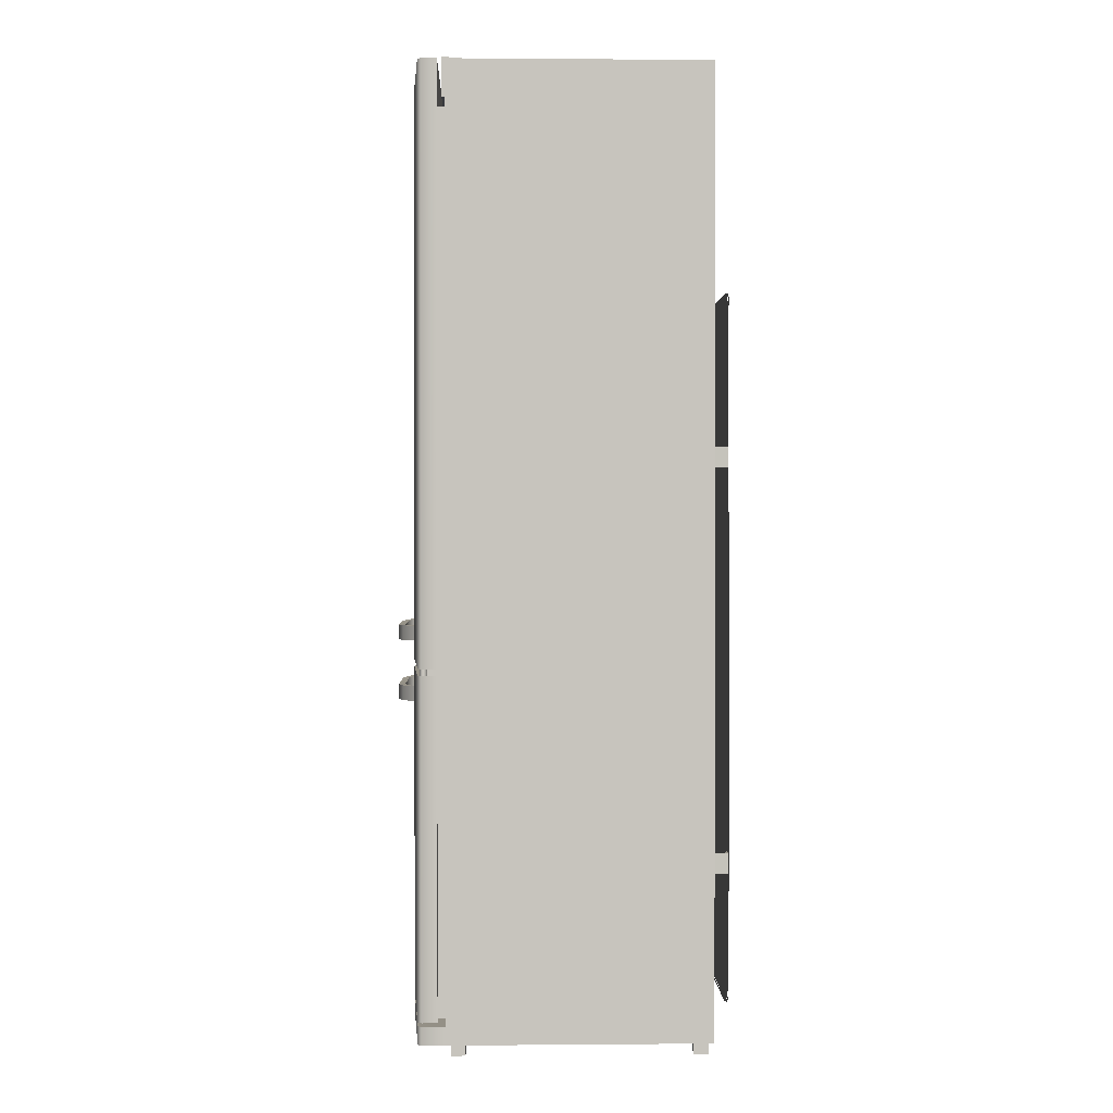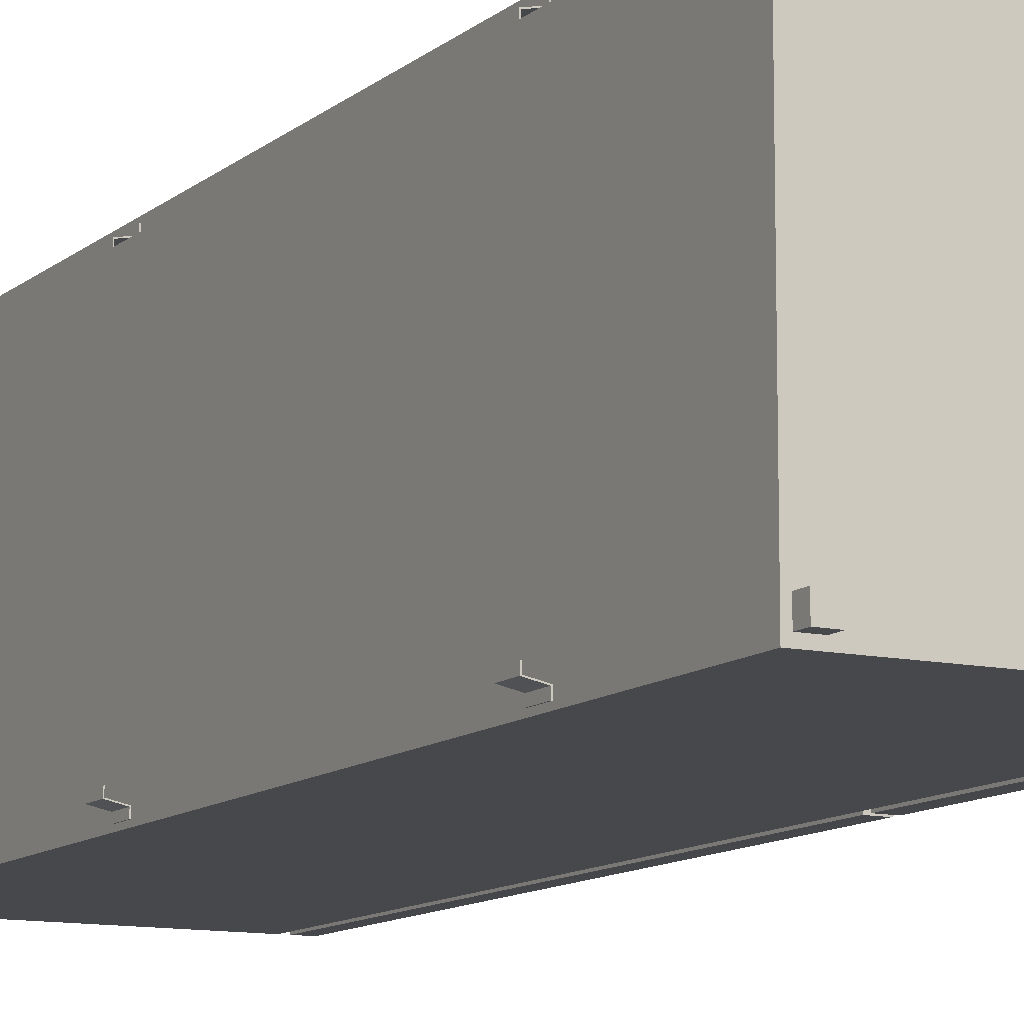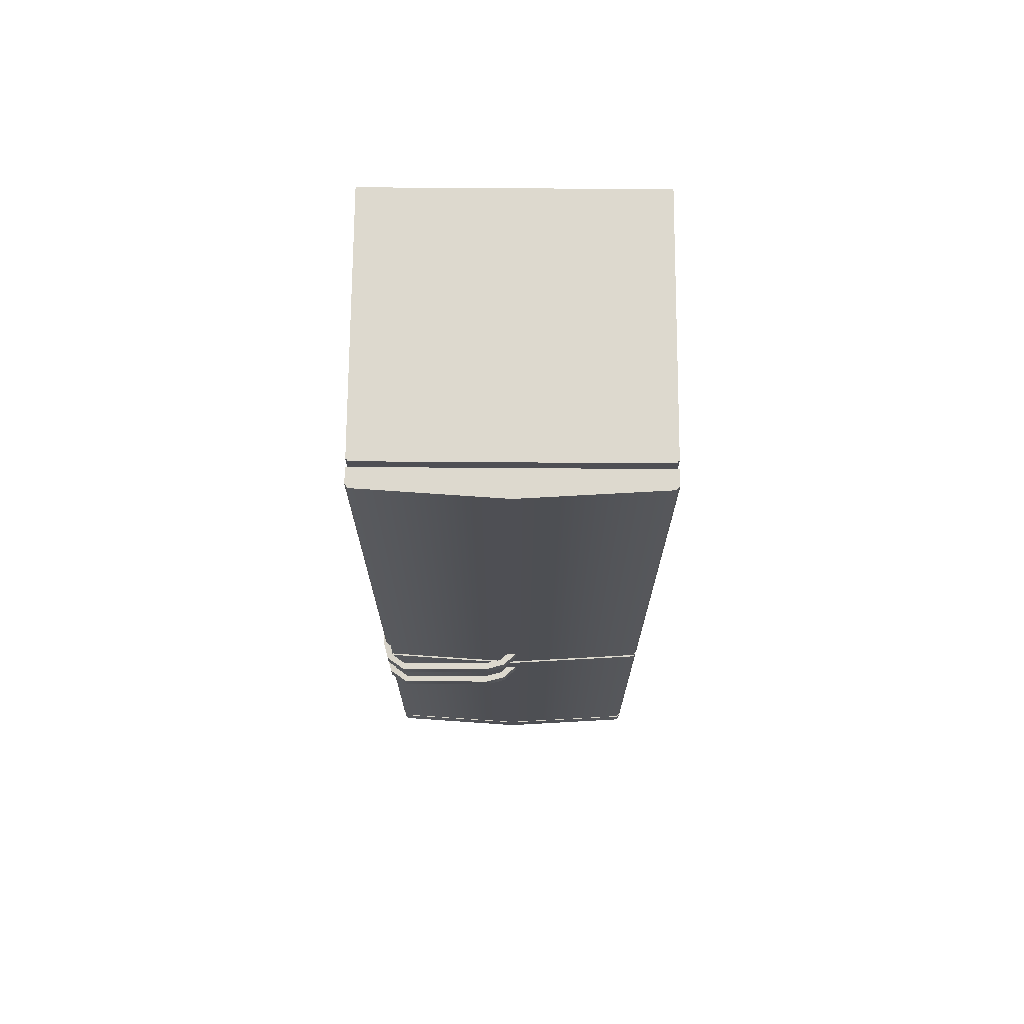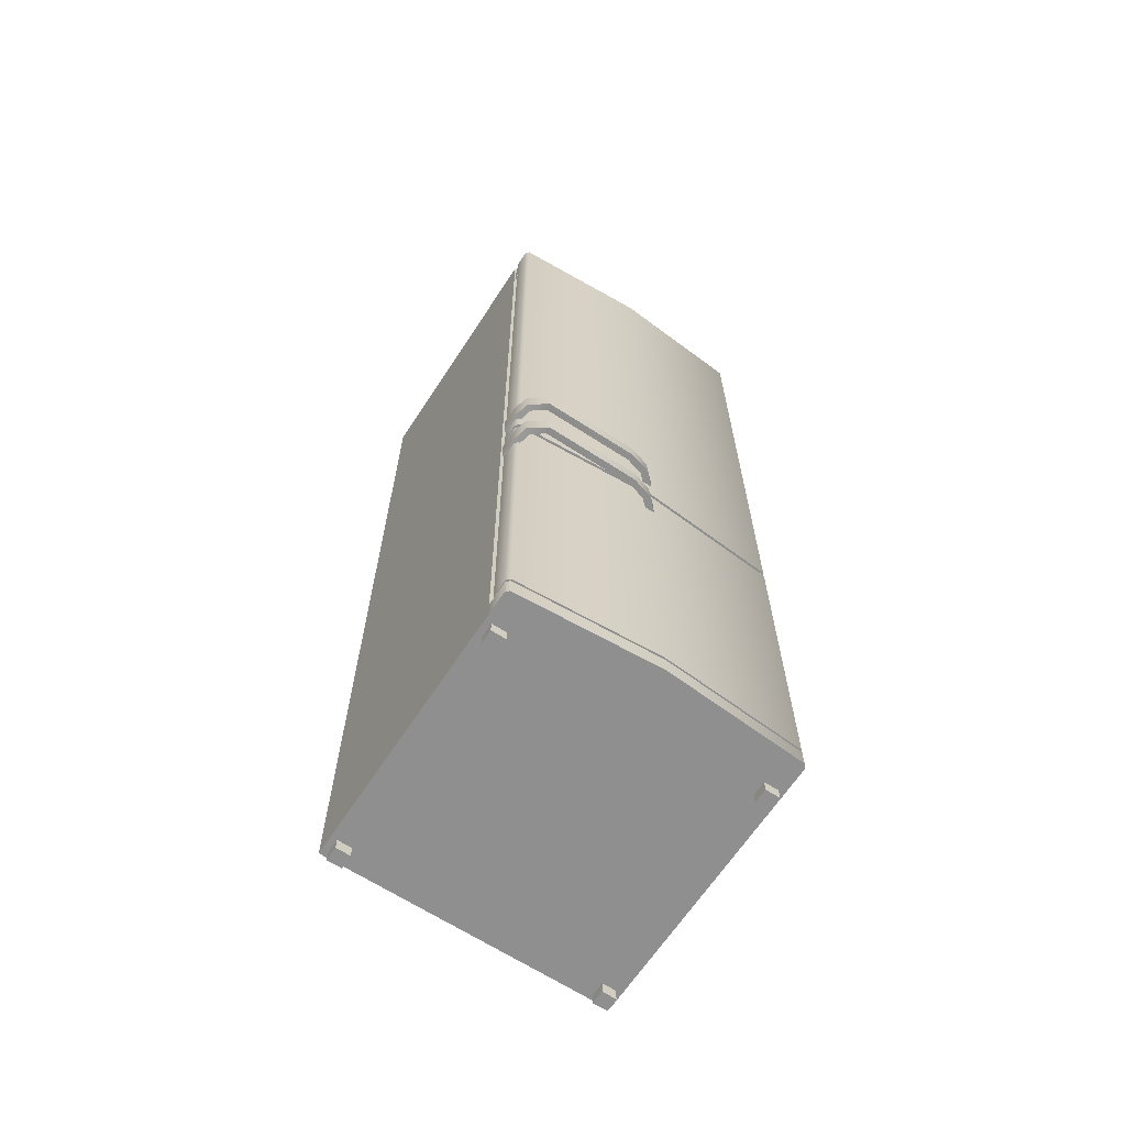
<metadata>
{"format":"obj","ext":"obj","renderer":"f3d","projection":"perspective","resolution":1024,"background":"white","views":[{"elev":0.6,"azim":178.3,"up":"+Y"},{"elev":-11.3,"azim":-28.4,"up":"+Z"},{"elev":71.7,"azim":90.4,"up":"+Y"},{"elev":-65.4,"azim":56.8,"up":"+Y"}]}
</metadata>
<code>
o SM_Refrigerator.001
v 0.2512 0.7708 0.2928
v 0.2352 0.7708 0.2928
v 0.2352 0.07728 0.2928
v 0.2512 0.07728 0.2928
v 0.2512 1.918 0.2928
v 0.2352 1.918 0.2928
v 0.2352 0.785 0.2928
v 0.2512 0.785 0.2928
v 0.2352 0.02444 0.3
v 0.2352 2.013 0.3
v 0.2352 0.07728 -0.2928
v 0.2512 0.07728 -0.2928
v 0.2352 0.02444 -0.3
v 0.2352 0.785 -0.2928
v 0.2512 0.785 -0.2928
v 0.2352 0.7708 -0.2928
v 0.2512 0.7708 -0.2928
v 0.2512 1.918 -0.2928
v 0.2352 1.918 -0.2928
v 0.2352 2.013 -0.3
v -0.3096 2.013 -0.3
v -0.3096 2.013 0.3
v -0.3096 0.02444 -0.3
v -0.3096 0.02444 0.3
v 0.3096 0.06987 0
v 0.3096 0.7708 0
v 0.2911 0.7708 0.2933
v 0.2911 0.06987 0.2933
v 0.3096 0.785 0
v 0.3096 2.013 0
v 0.2911 2.013 0.2933
v 0.2911 0.785 0.2933
v 0.2512 0.7708 0.3
v 0.2512 0.06987 0.3
v 0.2837 0.06987 0.3
v 0.2837 0.7708 0.3
v 0.2512 2.013 0.3
v 0.2512 0.785 0.3
v 0.2837 0.785 0.3
v 0.2837 2.013 0.3
v 0.2512 2.013 -0.3
v 0.2911 0.7708 -0.2933
v 0.2911 0.06987 -0.2933
v 0.2911 2.013 -0.2933
v 0.2911 0.785 -0.2933
v 0.2512 0.7708 -0.3
v 0.2837 0.7708 -0.3
v 0.2837 0.06987 -0.3
v 0.2512 0.06987 -0.3
v 0.2837 2.013 -0.3
v 0.2837 0.785 -0.3
v 0.2512 0.785 -0.3
v -0.3392 1.517 0.2559
v -0.3392 1.538 0.2473
v -0.3392 1.542 0.2519
v -0.3392 1.518 0.262
v -0.3392 1.547 0.2263
v -0.3392 1.553 0.2275
v -0.3392 1.547 -0.2263
v -0.3392 1.553 -0.2275
v -0.3392 1.538 -0.2473
v -0.3392 1.542 -0.2519
v -0.3392 1.517 -0.2559
v -0.3392 1.518 -0.262
v -0.3392 0.1275 -0.2559
v -0.3392 0.1263 -0.262
v -0.3392 0.1065 -0.2473
v -0.3392 0.1019 -0.2519
v -0.3392 0.09787 -0.2263
v -0.3392 0.0918 -0.2275
v -0.3392 0.09787 0.2263
v -0.3392 0.0918 0.2275
v -0.3392 0.1065 0.2473
v -0.3392 0.1019 0.2519
v -0.3392 0.1275 0.2559
v -0.3392 0.1263 0.262
v -0.3418 0.1269 0.259
v -0.3418 1.517 0.259
v -0.3418 1.549 0.227
v -0.3418 1.549 -0.227
v -0.3418 1.517 -0.259
v -0.3418 0.1269 -0.259
v -0.3418 0.09492 -0.227
v -0.3418 0.09492 0.227
v 0.2728 0.785 -0.292
v 0.2809 0.785 -0.2968
v 0.2809 0.7708 -0.2968
v 0.2728 0.7708 -0.292
v 0.2749 0.785 -0.2828
v 0.2749 0.7708 -0.2828
v 0.2843 0.785 -0.282
v 0.2843 0.7708 -0.282
v 0.288 0.785 -0.2907
v 0.288 0.7708 -0.2907
v 0.2346 0.7853 -0.29
v 0.2743 0.7853 -0.29
v 0.2743 0.7708 -0.29
v 0.2346 0.7708 -0.29
v 0.2743 0.7853 -0.2864
v 0.2346 0.7853 -0.2864
v 0.2346 0.7708 -0.2864
v 0.2743 0.7708 -0.2864
v 0.2268 2.017 -0.2958
v 0.2268 1.935 -0.2958
v 0.2268 1.935 0.2958
v 0.2268 2.017 0.2958
v 0.2418 2.017 -0.2958
v 0.2418 2.017 0.2958
v 0.2418 1.935 0.2958
v 0.2418 1.935 -0.2958
v 0.2879 0.8183 0.305
v 0.3216 0.8226 0.2961
v 0.3216 0.8631 0.2961
v 0.2879 0.8674 0.305
v 0.3465 0.8588 0.06255
v 0.3465 0.8588 0.2591
v 0.3465 0.8268 0.2591
v 0.3465 0.8268 0.06255
v 0.3091 0.8268 -0.008581
v 0.3091 0.8588 -0.008581
v 0.3352 0.8588 0.02037
v 0.3352 0.8268 0.02037
v 0.2515 0.8176 0.305
v 0.2515 0.8681 0.305
v 0.314 0.8631 0.2843
v 0.314 0.8226 0.2843
v 0.2872 0.8183 0.2911
v 0.2872 0.8674 0.2911
v 0.3327 0.8268 0.2567
v 0.3327 0.8588 0.2567
v 0.3326 0.8588 0.06343
v 0.3326 0.8268 0.06343
v 0.2994 0.8268 0.001525
v 0.3232 0.8268 0.02759
v 0.3232 0.8588 0.02759
v 0.2994 0.8588 0.001525
v 0.2515 0.8176 0.291
v 0.2515 0.8681 0.291
v -0.2991 0 0.2575
v -0.2691 0 0.2575
v -0.2691 0 0.2875
v -0.2991 0 0.2875
v -0.2691 0.025 0.2575
v -0.2691 0.025 0.2875
v -0.2991 0.025 0.2575
v -0.2991 0.025 0.2875
v 0.1947 -0 0.2575
v 0.2247 -0 0.2575
v 0.2247 -0 0.2875
v 0.1947 -0 0.2875
v 0.2247 0.025 0.2575
v 0.2247 0.025 0.2875
v 0.1947 0.025 0.2575
v 0.1947 0.025 0.2875
v -0.2991 0 -0.2575
v -0.2991 0 -0.2875
v -0.2691 0 -0.2875
v -0.2691 0 -0.2575
v -0.2691 0.025 -0.2575
v -0.2691 0.025 -0.2875
v -0.2991 0.025 -0.2575
v -0.2991 0.025 -0.2875
v 0.1947 -0 -0.2575
v 0.1947 -0 -0.2875
v 0.2247 -0 -0.2875
v 0.2247 -0 -0.2575
v 0.2247 0.025 -0.2575
v 0.2247 0.025 -0.2875
v 0.1947 0.025 -0.2575
v 0.1947 0.025 -0.2875
v 0.3096 0.02444 0
v 0.3096 0.06271 0
v 0.2911 0.06271 0.2933
v 0.2911 0.02444 0.2933
v 0.2837 0.02444 0.3
v 0.2352 0.02444 0.3
v 0.2837 0.06271 0.3
v 0.2352 0.06271 0.3
v 0.2911 0.06271 -0.2933
v 0.2911 0.02444 -0.2933
v 0.2837 0.02444 -0.3
v 0.2352 0.02444 -0.3
v 0.2352 0.06271 -0.3
v 0.2837 0.06271 -0.3
v 0.2352 0.02444 -0.3
v -0.3114 1.193 -0.2802
v -0.3114 1.235 -0.2802
v -0.3114 1.235 -0.292
v -0.3114 1.193 -0.292
v -0.3392 1.193 -0.2744
v -0.3392 1.235 -0.2744
v -0.3392 1.193 -0.2466
v -0.3392 1.235 -0.2466
v -0.3374 1.235 -0.2731
v -0.3374 1.193 -0.2731
v -0.3096 1.193 -0.279
v -0.3096 1.235 -0.279
v -0.3374 1.235 -0.2466
v -0.3374 1.193 -0.2466
v -0.3096 1.193 -0.292
v -0.3096 1.235 -0.292
v -0.3114 0.3652 -0.2802
v -0.3114 0.4077 -0.2802
v -0.3114 0.4077 -0.292
v -0.3114 0.3652 -0.292
v -0.3392 0.3652 -0.2744
v -0.3392 0.4077 -0.2744
v -0.3392 0.3652 -0.2466
v -0.3392 0.4077 -0.2466
v -0.3374 0.4077 -0.2731
v -0.3374 0.3652 -0.2731
v -0.3096 0.3652 -0.279
v -0.3096 0.4077 -0.279
v -0.3374 0.4077 -0.2466
v -0.3374 0.3652 -0.2466
v -0.3096 0.3652 -0.292
v -0.3096 0.4077 -0.292
v -0.3114 1.193 0.2802
v -0.3114 1.193 0.292
v -0.3114 1.235 0.292
v -0.3114 1.235 0.2802
v -0.3392 1.235 0.2744
v -0.3392 1.193 0.2744
v -0.3392 1.235 0.2466
v -0.3392 1.193 0.2466
v -0.3374 1.235 0.2731
v -0.3096 1.235 0.279
v -0.3096 1.193 0.279
v -0.3374 1.193 0.2731
v -0.3374 1.235 0.2466
v -0.3374 1.193 0.2466
v -0.3096 1.193 0.292
v -0.3096 1.235 0.292
v -0.3114 0.3652 0.2802
v -0.3114 0.3652 0.292
v -0.3114 0.4077 0.292
v -0.3114 0.4077 0.2802
v -0.3392 0.4077 0.2744
v -0.3392 0.3652 0.2744
v -0.3392 0.4077 0.2466
v -0.3392 0.3652 0.2466
v -0.3374 0.4077 0.2731
v -0.3096 0.4077 0.279
v -0.3096 0.3652 0.279
v -0.3374 0.3652 0.2731
v -0.3374 0.4077 0.2466
v -0.3374 0.3652 0.2466
v -0.3096 0.3652 0.292
v -0.3096 0.4077 0.292
v 0.2879 0.6876 0.305
v 0.3216 0.6919 0.2961
v 0.3216 0.7324 0.2961
v 0.2879 0.7367 0.305
v 0.3465 0.7282 0.06255
v 0.3465 0.7282 0.2591
v 0.3465 0.6962 0.2591
v 0.3465 0.6962 0.06255
v 0.3091 0.6962 -0.008581
v 0.3091 0.7282 -0.008581
v 0.3352 0.7282 0.02037
v 0.3352 0.6962 0.02037
v 0.2515 0.6869 0.305
v 0.2515 0.7374 0.305
v 0.314 0.7324 0.2843
v 0.314 0.6919 0.2843
v 0.2872 0.6876 0.2911
v 0.2872 0.7367 0.2911
v 0.3327 0.6962 0.2567
v 0.3327 0.7282 0.2567
v 0.3326 0.7282 0.06343
v 0.3326 0.6962 0.06343
v 0.2994 0.6962 0.001525
v 0.3232 0.6962 0.02759
v 0.3232 0.7282 0.02759
v 0.2994 0.7282 0.001525
v 0.2515 0.6869 0.291
v 0.2515 0.7374 0.291
v -0.3409 0.1269 0.259
v -0.3409 0.09492 0.227
v -0.3409 0.09492 -0.227
v -0.3409 0.1269 -0.259
v -0.3409 1.517 -0.259
v -0.3409 1.549 -0.227
v -0.3409 1.549 0.227
v -0.3409 1.517 0.259
v -0.3427 1.517 0.2559
v -0.3427 1.518 0.262
v -0.3427 1.542 0.2519
v -0.3427 1.538 0.2473
v -0.3427 1.553 0.2275
v -0.3427 1.547 0.2263
v -0.3427 1.553 -0.2275
v -0.3427 1.547 -0.2263
v -0.3427 1.542 -0.2519
v -0.3427 1.538 -0.2473
v -0.3427 1.518 -0.262
v -0.3427 1.517 -0.2559
v -0.3427 0.1263 -0.262
v -0.3427 0.1275 -0.2559
v -0.3427 0.1019 -0.2519
v -0.3427 0.1065 -0.2473
v -0.3427 0.0918 -0.2275
v -0.3427 0.09787 -0.2263
v -0.3427 0.0918 0.2275
v -0.3427 0.09787 0.2263
v -0.3427 0.1019 0.2519
v -0.3427 0.1065 0.2473
v -0.3427 0.1263 0.262
v -0.3427 0.1275 0.2559
f 1 2 3
f 3 4 1
f 5 6 7
f 7 8 5
f 9 3 2
f 10 9 2
f 2 7 10
f 7 6 10
f 11 12 4
f 4 3 11
f 11 3 9
f 9 13 11
f 14 15 8
f 8 7 14
f 16 14 7
f 7 2 16
f 17 16 2
f 2 1 17
f 17 12 11
f 11 16 17
f 18 15 14
f 14 19 18
f 19 20 10
f 10 6 19
f 13 16 11
f 20 21 22
f 22 10 20
f 18 19 6
f 6 5 18
f 20 14 16
f 16 13 20
f 14 20 19
f 23 24 22
f 22 21 23
f 13 9 24
f 24 23 13
f 25 26 27
f 27 28 25
f 29 30 31
f 31 32 29
f 33 34 35
f 35 36 33
f 37 38 39
f 39 40 37
f 1 4 34
f 34 33 1
f 5 8 38
f 38 37 5
f 35 28 27
f 27 36 35
f 39 32 31
f 31 40 39
f 1 33 36
f 37 40 31
f 31 30 37
f 39 38 8
f 28 34 25
f 1 27 26
f 30 41 37
f 32 39 8
f 32 8 29
f 36 27 1
f 26 17 1
f 28 35 34
f 41 18 5
f 5 37 41
f 42 26 25
f 25 43 42
f 44 30 29
f 29 45 44
f 46 47 48
f 48 49 46
f 41 50 51
f 51 52 41
f 17 46 49
f 49 12 17
f 18 41 52
f 52 15 18
f 48 47 42
f 42 43 48
f 51 50 44
f 44 45 51
f 17 47 46
f 41 30 44
f 44 50 41
f 51 15 52
f 25 49 43
f 17 26 42
f 12 49 34
f 34 4 12
f 15 29 8
f 45 15 51
f 29 15 45
f 47 17 42
f 43 49 48
f 49 25 34
f 53 54 55
f 55 56 53
f 54 57 58
f 58 55 54
f 57 59 60
f 60 58 57
f 59 61 62
f 62 60 59
f 61 63 64
f 64 62 61
f 63 65 66
f 66 64 63
f 65 67 68
f 68 66 65
f 67 69 70
f 70 68 67
f 69 71 72
f 72 70 69
f 71 73 74
f 74 72 71
f 73 75 76
f 76 74 73
f 75 53 56
f 56 76 75
f 77 78 79
f 79 80 81
f 81 82 83
f 79 81 83
f 77 79 83
f 77 83 84
f 85 86 87
f 87 88 85
f 89 85 88
f 88 90 89
f 91 89 90
f 90 92 91
f 93 91 92
f 92 94 93
f 86 93 94
f 94 87 86
f 87 94 92
f 87 92 90
f 87 90 88
f 93 86 85
f 93 85 89
f 93 89 91
f 95 96 97
f 97 98 95
f 99 100 101
f 101 102 99
f 103 104 105
f 105 106 103
f 107 108 109
f 109 110 107
f 110 109 105
f 105 104 110
f 107 110 104
f 104 103 107
f 108 107 103
f 103 106 108
f 109 108 106
f 106 105 109
f 111 112 113
f 113 114 111
f 115 116 117
f 117 118 115
f 119 120 121
f 121 122 119
f 116 113 112
f 112 117 116
f 118 122 121
f 121 115 118
f 123 111 114
f 114 124 123
f 125 126 127
f 127 128 125
f 129 130 131
f 131 132 129
f 133 134 135
f 135 136 133
f 129 126 125
f 125 130 129
f 131 135 134
f 134 132 131
f 128 127 137
f 137 138 128
f 127 126 112
f 112 111 127
f 114 113 125
f 125 128 114
f 118 117 129
f 129 132 118
f 131 130 116
f 116 115 131
f 119 122 134
f 134 133 119
f 136 135 121
f 121 120 136
f 130 125 113
f 113 116 130
f 117 112 126
f 126 129 117
f 115 121 135
f 135 131 115
f 132 134 122
f 122 118 132
f 124 114 128
f 128 138 124
f 137 127 111
f 111 123 137
f 137 123 124
f 124 138 137
f 139 140 141
f 141 142 139
f 143 144 141
f 141 140 143
f 145 143 140
f 140 139 145
f 146 145 139
f 139 142 146
f 144 146 142
f 142 141 144
f 147 148 149
f 149 150 147
f 151 152 149
f 149 148 151
f 153 151 148
f 148 147 153
f 154 153 147
f 147 150 154
f 152 154 150
f 150 149 152
f 155 156 157
f 157 158 155
f 159 158 157
f 157 160 159
f 161 155 158
f 158 159 161
f 162 156 155
f 155 161 162
f 160 157 156
f 156 162 160
f 163 164 165
f 165 166 163
f 167 166 165
f 165 168 167
f 169 163 166
f 166 167 169
f 170 164 163
f 163 169 170
f 168 165 164
f 164 170 168
f 171 172 173
f 173 174 171
f 175 176 171
f 171 174 175
f 175 177 178
f 178 176 175
f 178 177 173
f 173 172 178
f 175 174 173
f 173 177 175
f 179 172 171
f 171 180 179
f 181 180 171
f 171 182 181
f 181 182 183
f 183 184 181
f 179 184 183
f 183 172 179
f 171 176 182
f 183 178 172
f 181 184 179
f 179 180 181
f 20 185 23
f 23 21 20
f 186 187 188
f 188 189 186
f 186 190 191
f 191 187 186
f 190 192 193
f 193 191 190
f 194 195 196
f 196 197 194
f 198 199 195
f 195 194 198
f 189 200 196
f 196 186 189
f 188 201 200
f 200 189 188
f 187 197 201
f 201 188 187
f 191 194 197
f 197 187 191
f 186 196 195
f 195 190 186
f 193 198 194
f 194 191 193
f 192 199 198
f 198 193 192
f 190 195 199
f 199 192 190
f 202 203 204
f 204 205 202
f 202 206 207
f 207 203 202
f 206 208 209
f 209 207 206
f 210 211 212
f 212 213 210
f 214 215 211
f 211 210 214
f 205 216 212
f 212 202 205
f 204 217 216
f 216 205 204
f 203 213 217
f 217 204 203
f 207 210 213
f 213 203 207
f 202 212 211
f 211 206 202
f 209 214 210
f 210 207 209
f 208 215 214
f 214 209 208
f 206 211 215
f 215 208 206
f 10 22 24
f 24 9 10
f 218 219 220
f 220 221 218
f 218 221 222
f 222 223 218
f 223 222 224
f 224 225 223
f 226 227 228
f 228 229 226
f 230 226 229
f 229 231 230
f 219 218 228
f 228 232 219
f 220 219 232
f 232 233 220
f 221 220 233
f 233 227 221
f 222 221 227
f 227 226 222
f 218 223 229
f 229 228 218
f 224 222 226
f 226 230 224
f 225 224 230
f 230 231 225
f 223 225 231
f 231 229 223
f 234 235 236
f 236 237 234
f 234 237 238
f 238 239 234
f 239 238 240
f 240 241 239
f 242 243 244
f 244 245 242
f 246 242 245
f 245 247 246
f 235 234 244
f 244 248 235
f 236 235 248
f 248 249 236
f 237 236 249
f 249 243 237
f 238 237 243
f 243 242 238
f 234 239 245
f 245 244 234
f 240 238 242
f 242 246 240
f 241 240 246
f 246 247 241
f 239 241 247
f 247 245 239
f 250 251 252
f 252 253 250
f 254 255 256
f 256 257 254
f 258 259 260
f 260 261 258
f 255 252 251
f 251 256 255
f 257 261 260
f 260 254 257
f 262 250 253
f 253 263 262
f 264 265 266
f 266 267 264
f 268 269 270
f 270 271 268
f 272 273 274
f 274 275 272
f 268 265 264
f 264 269 268
f 270 274 273
f 273 271 270
f 267 266 276
f 276 277 267
f 266 265 251
f 251 250 266
f 253 252 264
f 264 267 253
f 257 256 268
f 268 271 257
f 270 269 255
f 255 254 270
f 258 261 273
f 273 272 258
f 275 274 260
f 260 259 275
f 269 264 252
f 252 255 269
f 256 251 265
f 265 268 256
f 254 260 274
f 274 270 254
f 271 273 261
f 261 257 271
f 263 253 267
f 267 277 263
f 276 266 250
f 250 262 276
f 276 262 263
f 263 277 276
f 278 279 280
f 280 281 282
f 282 283 284
f 280 282 284
f 278 280 284
f 278 284 285
f 286 287 288
f 288 289 286
f 289 288 290
f 290 291 289
f 291 290 292
f 292 293 291
f 293 292 294
f 294 295 293
f 295 294 296
f 296 297 295
f 297 296 298
f 298 299 297
f 299 298 300
f 300 301 299
f 301 300 302
f 302 303 301
f 303 302 304
f 304 305 303
f 305 304 306
f 306 307 305
f 307 306 308
f 308 309 307
f 309 308 287
f 287 286 309

</code>
